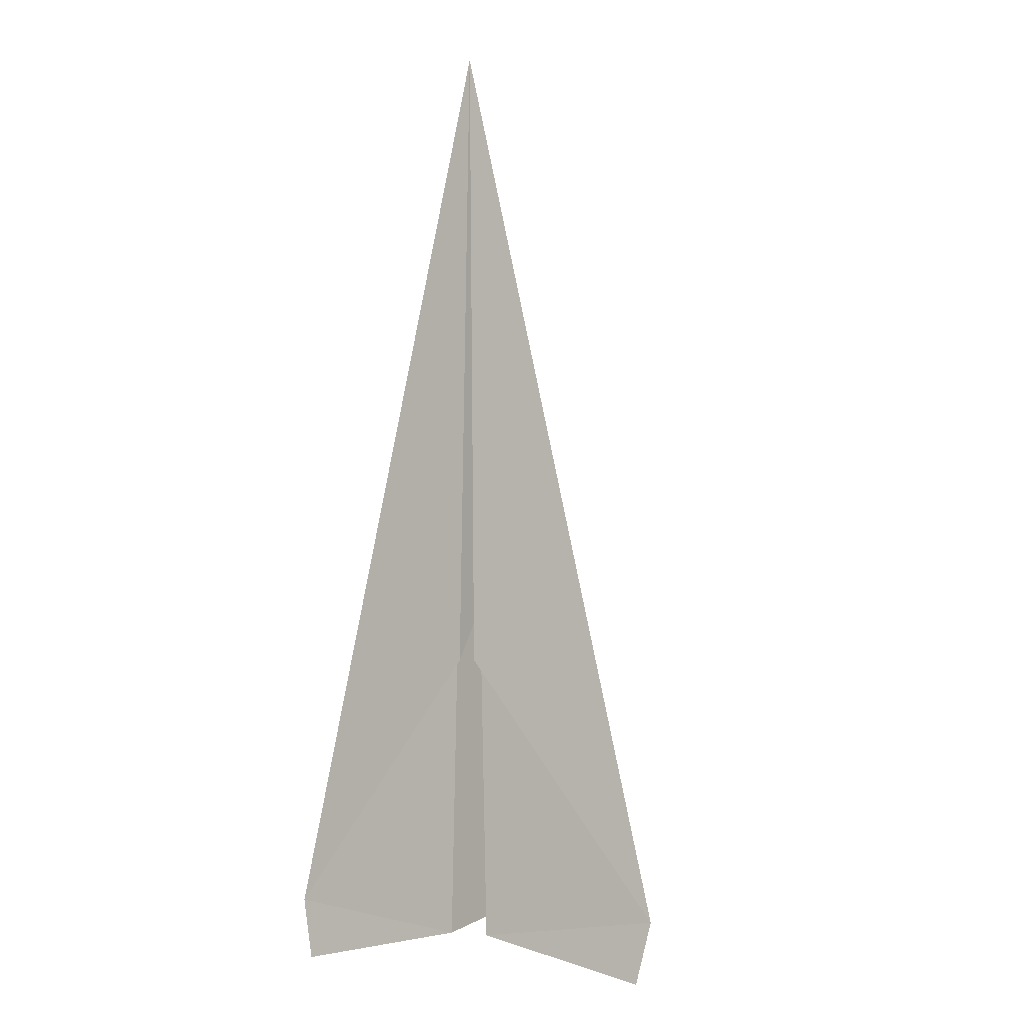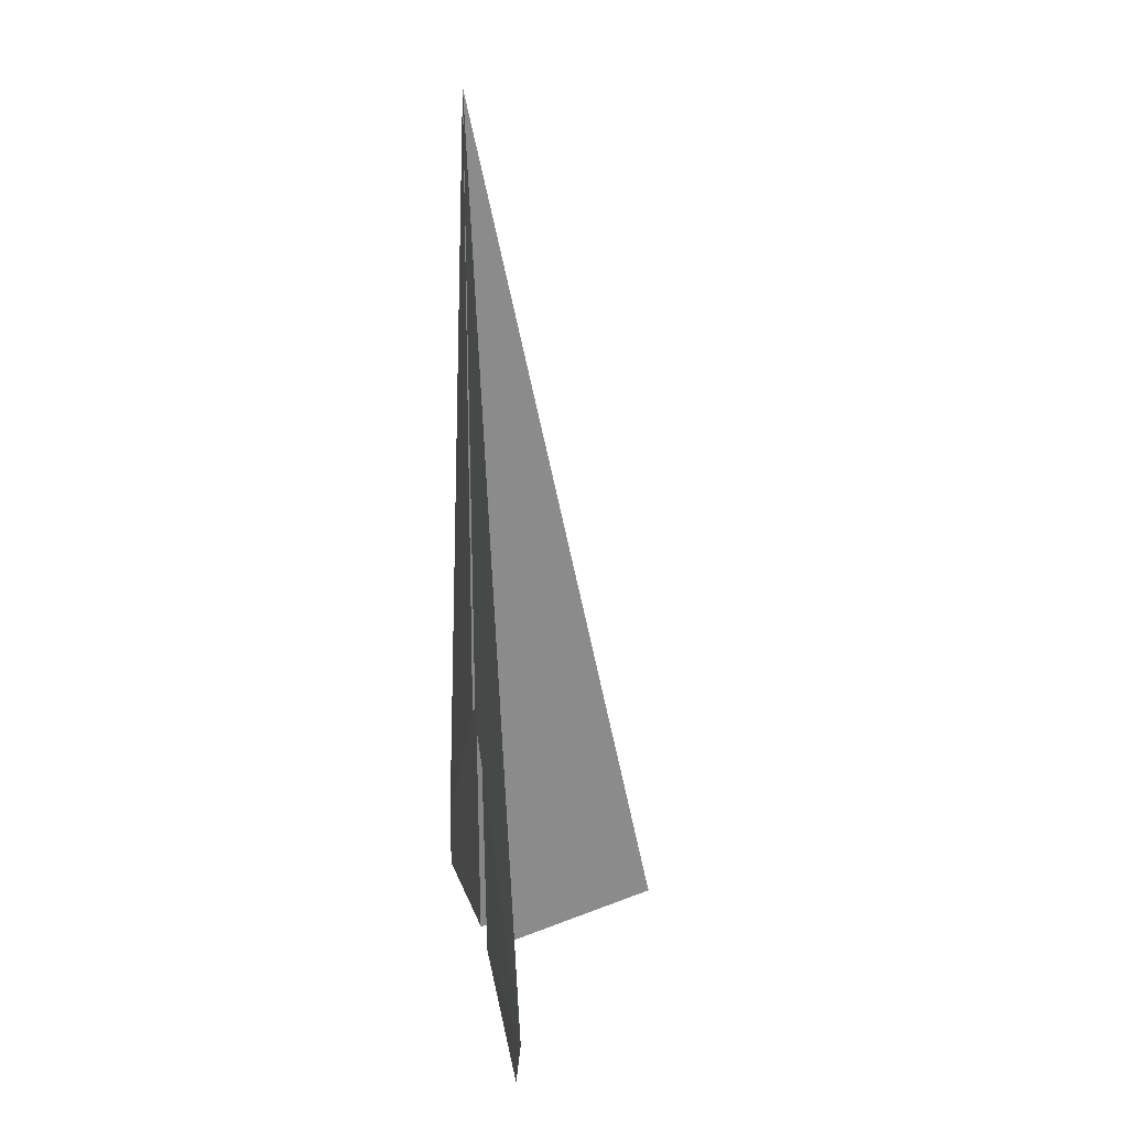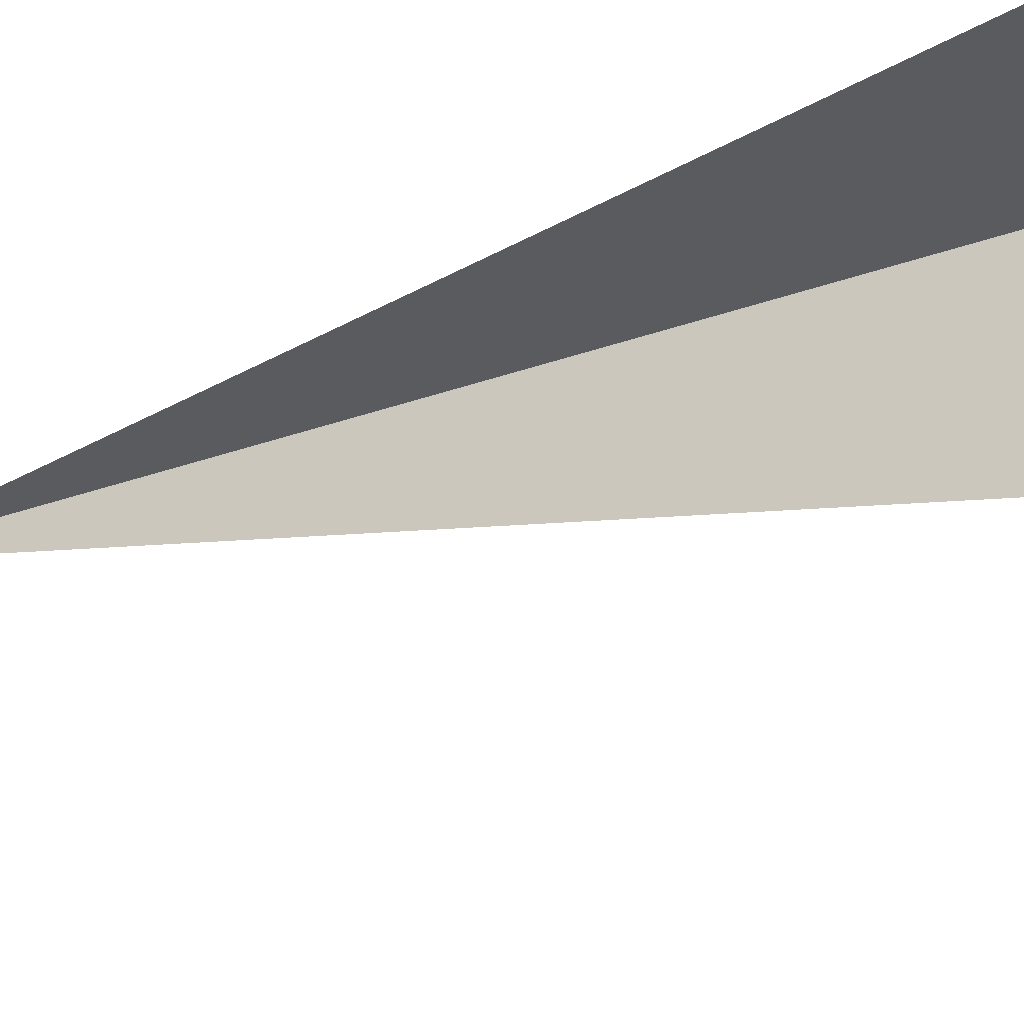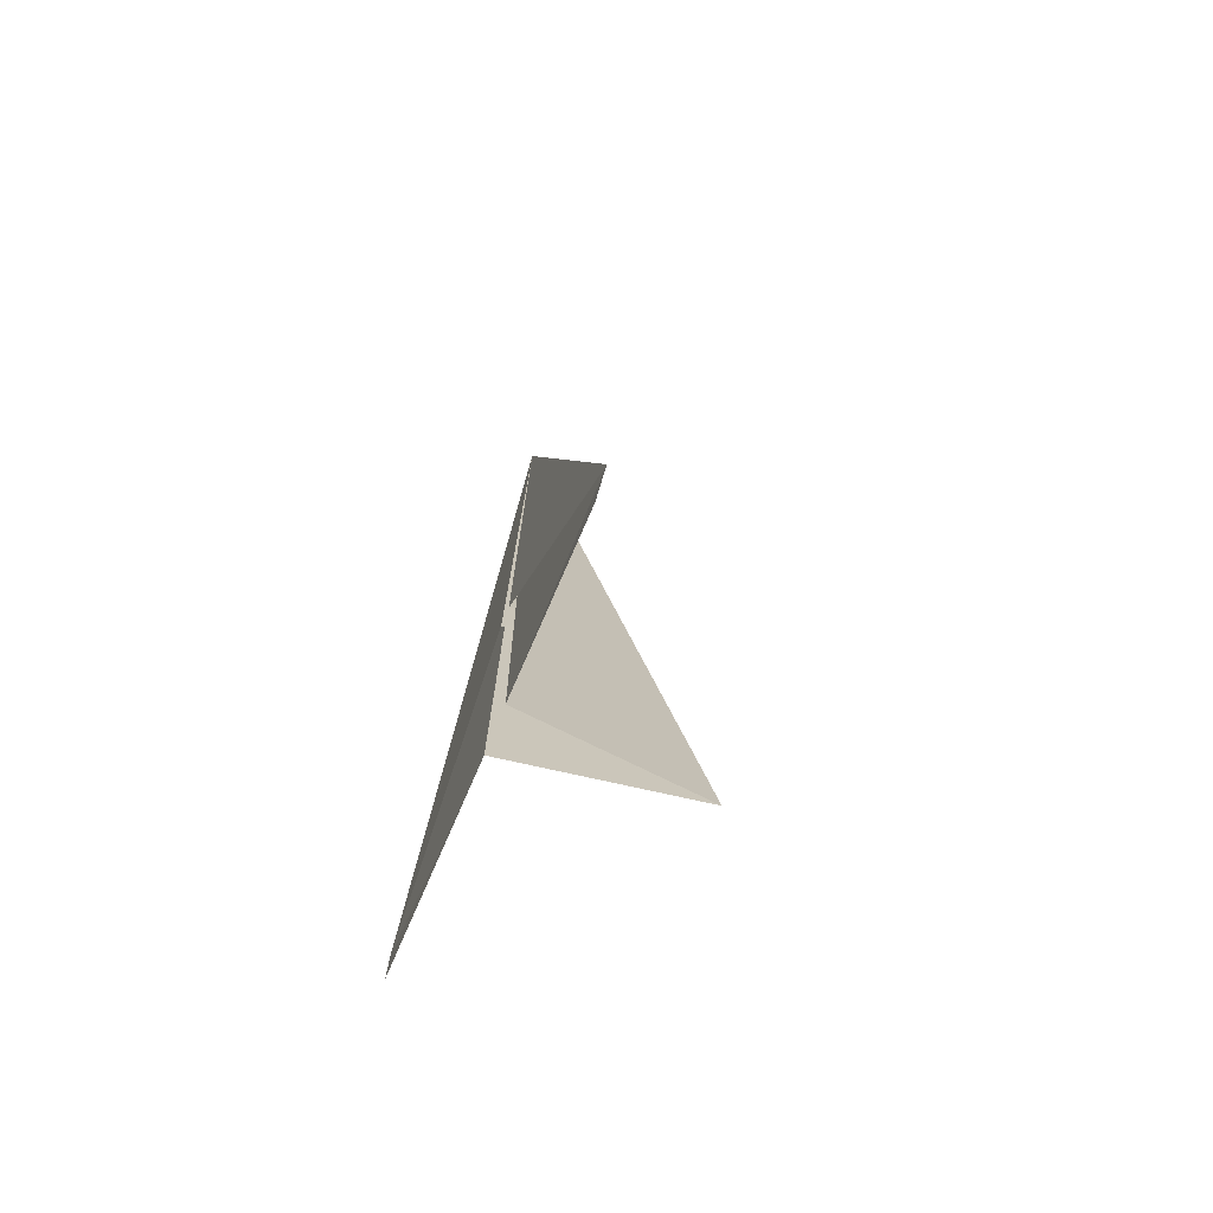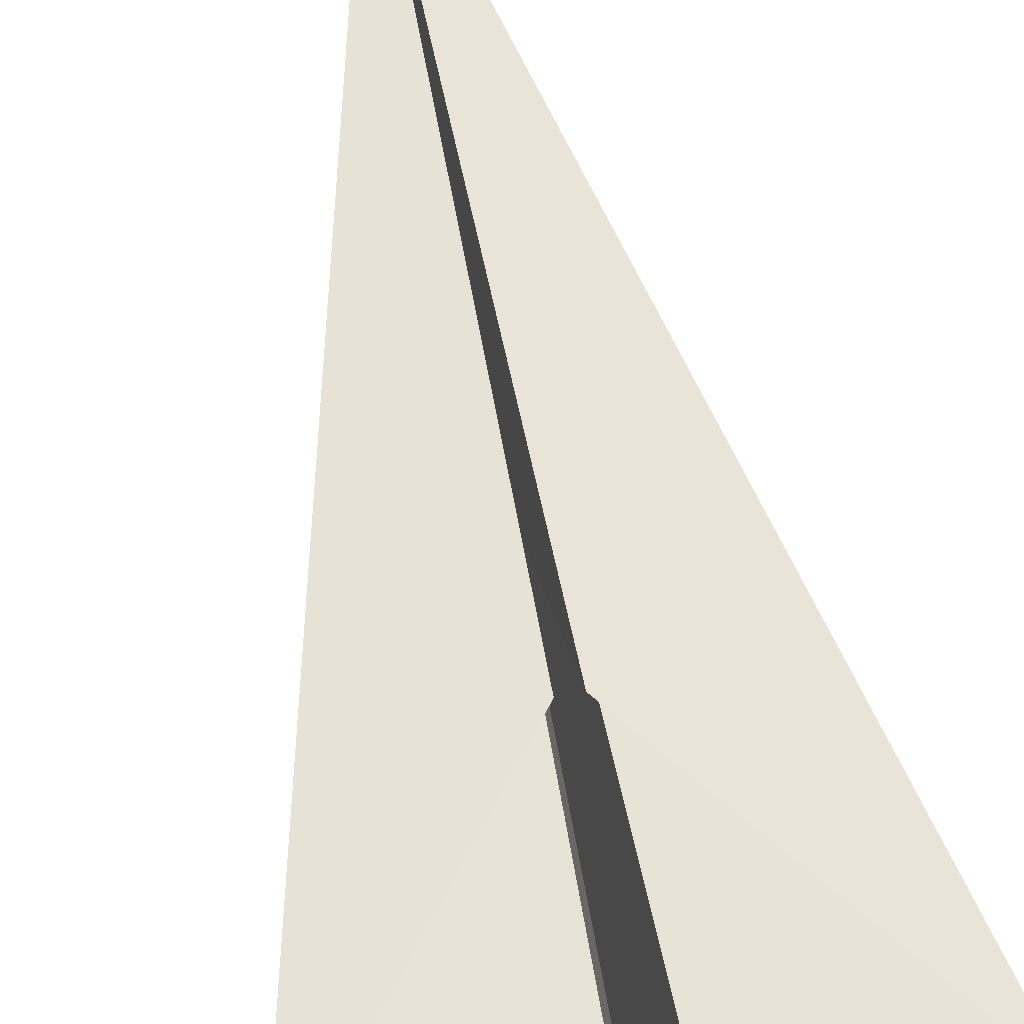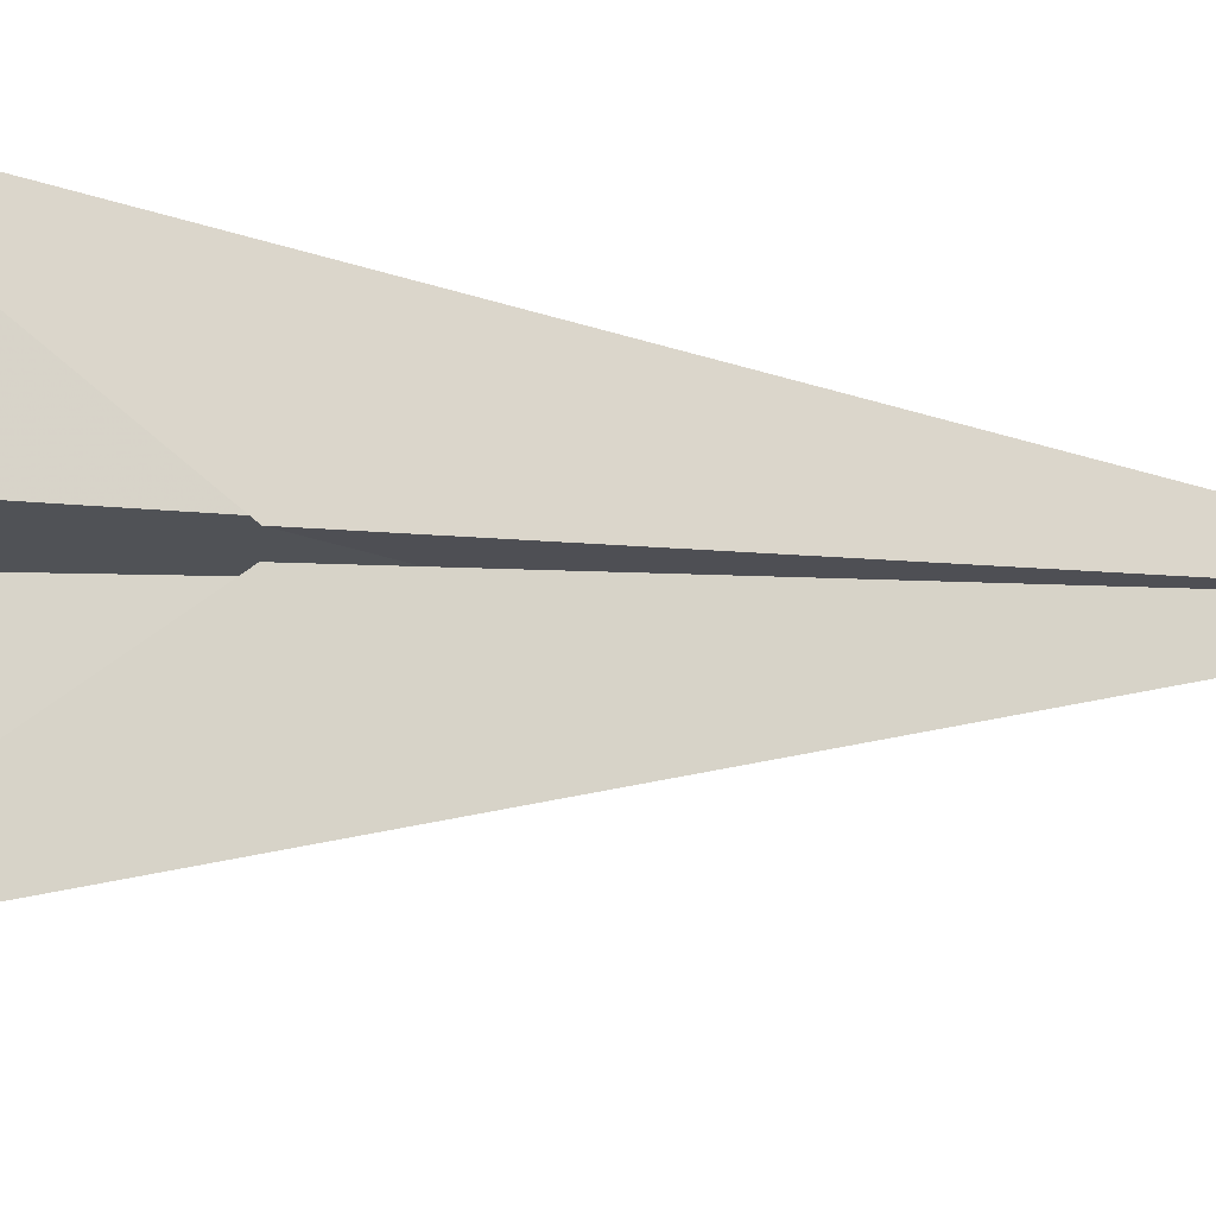
<metadata>
{"format":"obj","ext":"obj","renderer":"f3d","projection":"perspective","resolution":1024,"background":"white","views":[{"elev":-5.5,"azim":30.2,"up":"+Y"},{"elev":27.0,"azim":77.5,"up":"+Y"},{"elev":-32.1,"azim":-64.6,"up":"+Z"},{"elev":-73.8,"azim":66.6,"up":"+Y"},{"elev":62.4,"azim":-10.9,"up":"+Z"},{"elev":75.3,"azim":92.4,"up":"+Z"}]}
</metadata>
<code>
v -4.8e-05 0.2819 0
v -0.006683 -0.005347 -0.000955
v -4.8e-05 0.005347 -0.05765
v 0.00266 0.08198 0.0009
v 0.000273 0.1287 -0.02861
v -0.002858 0.08197 0.000787
v -0.06513 0.001981 -0.000615
v 0.05996 -0.01658 0.000295
v 0.06472 0.002132 -0.000371
v 0.006513 -0.005347 -0.000709
v -0.000293 0.1287 -0.02872
v -0.06146 -0.01673 5.1e-05
f 1 2 3
f 1 4 5
f 1 6 7
f 8 9 10
f 1 10 9
f 6 1 11
f 4 1 9
f 12 2 7
f 7 2 1
f 10 1 3

</code>
